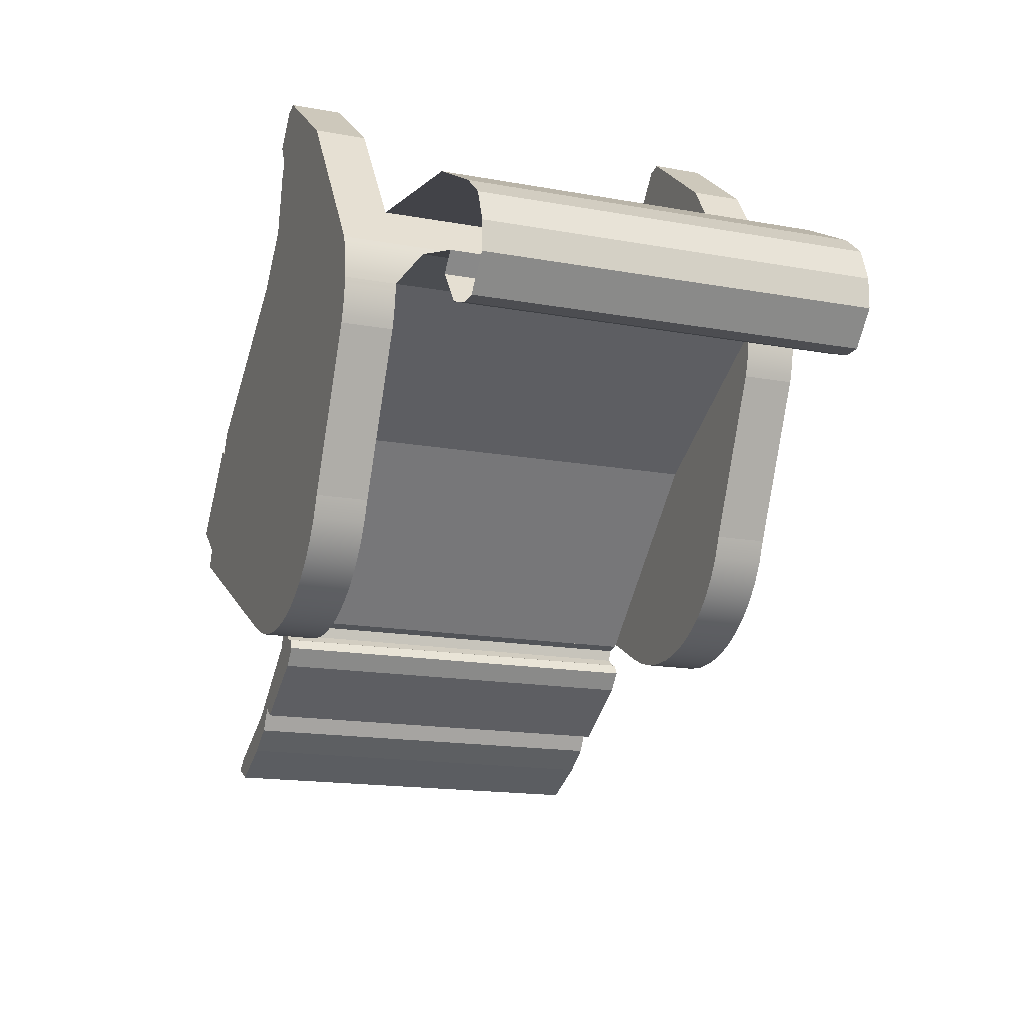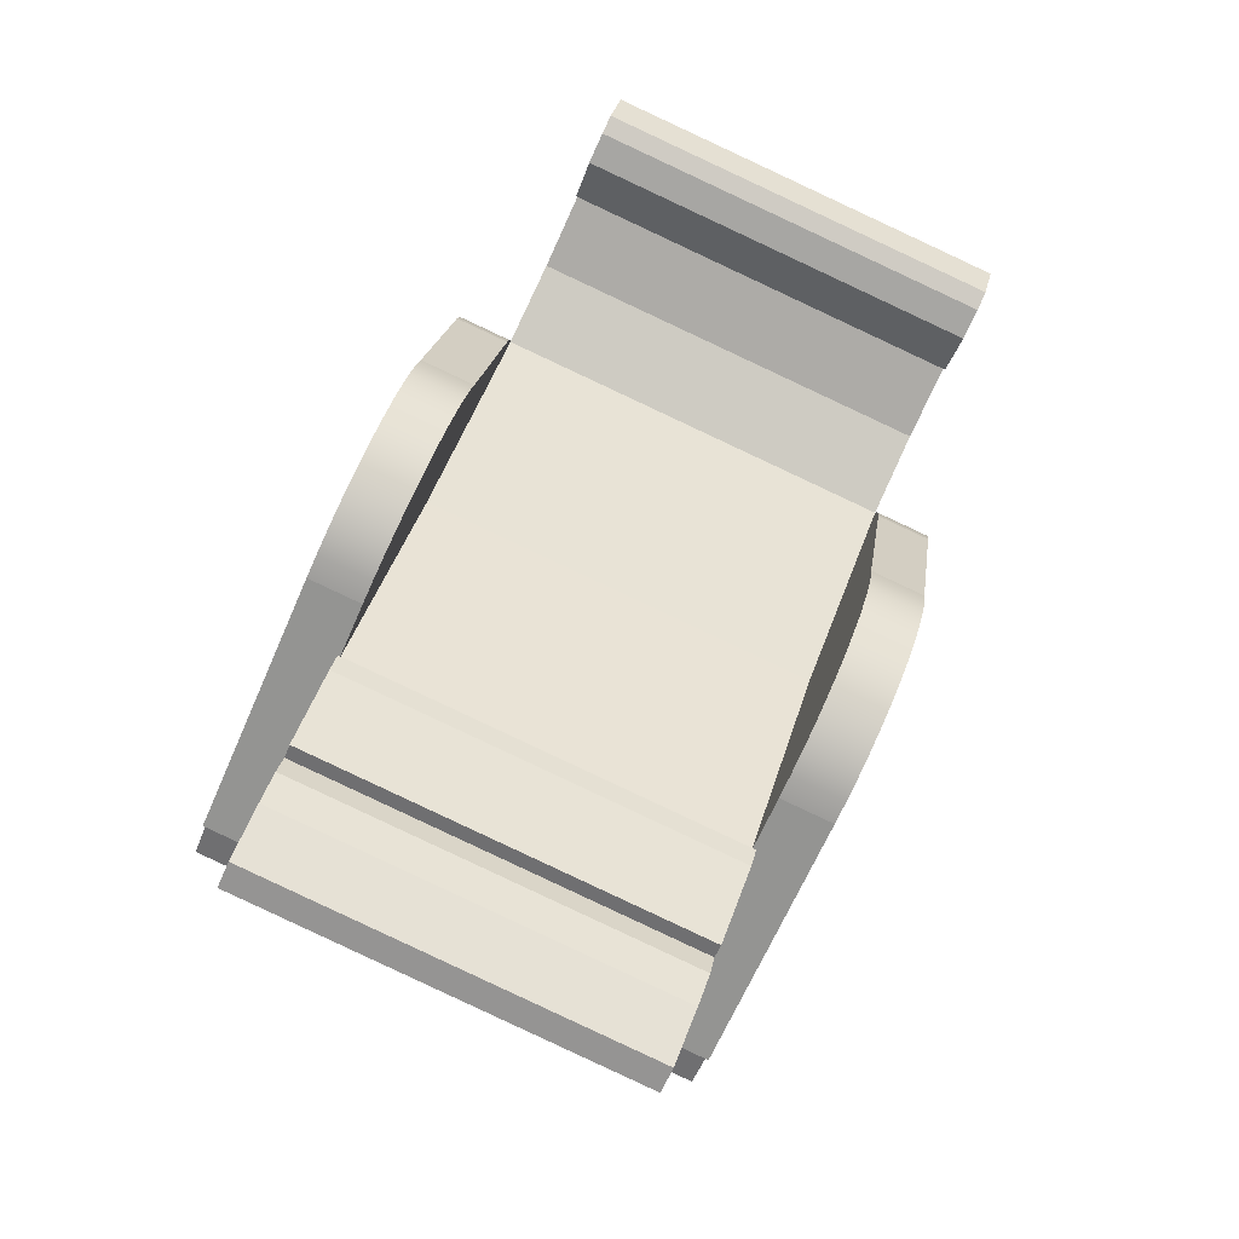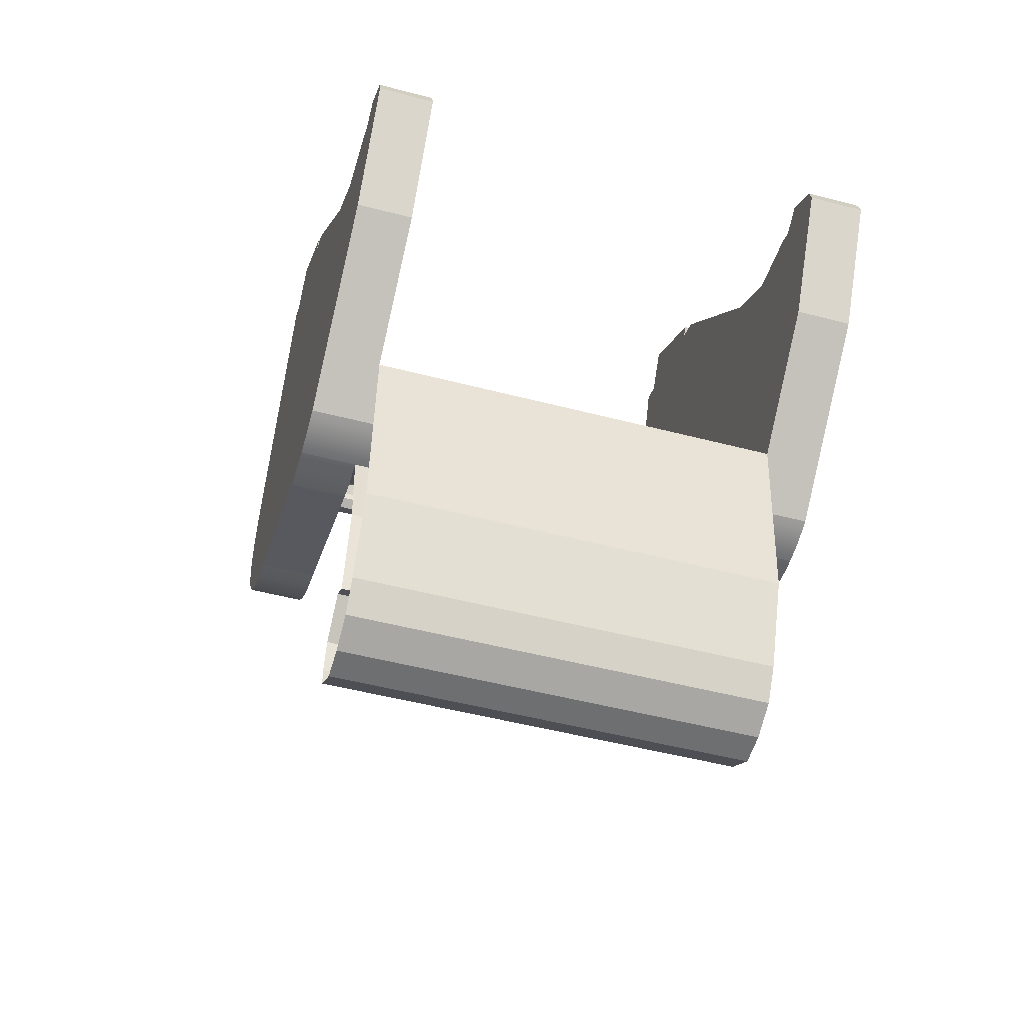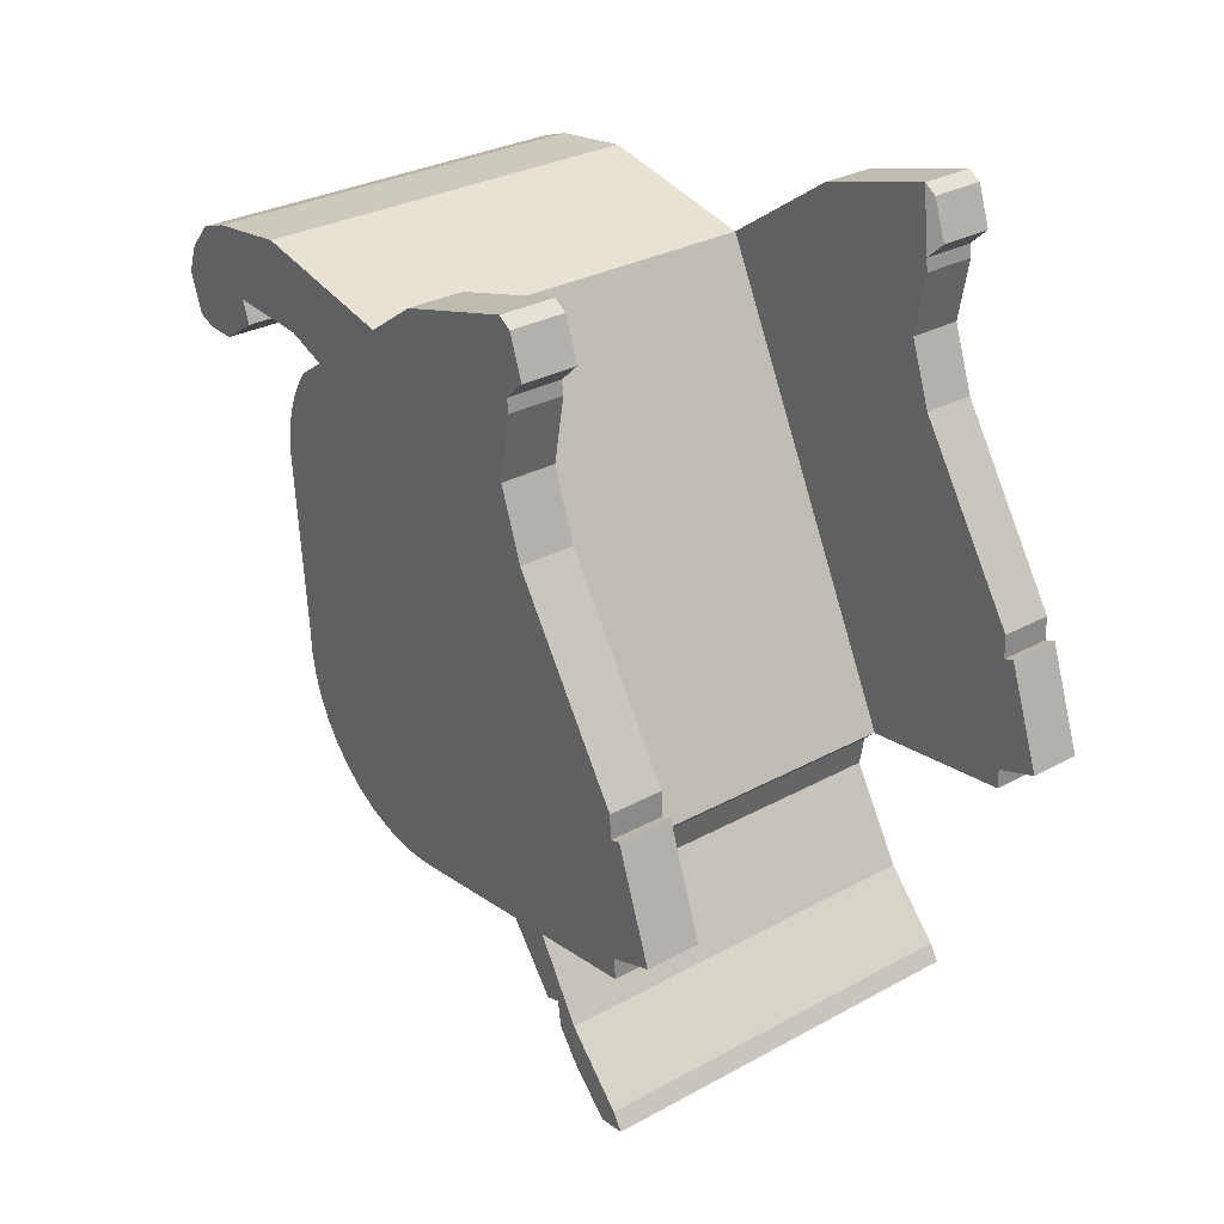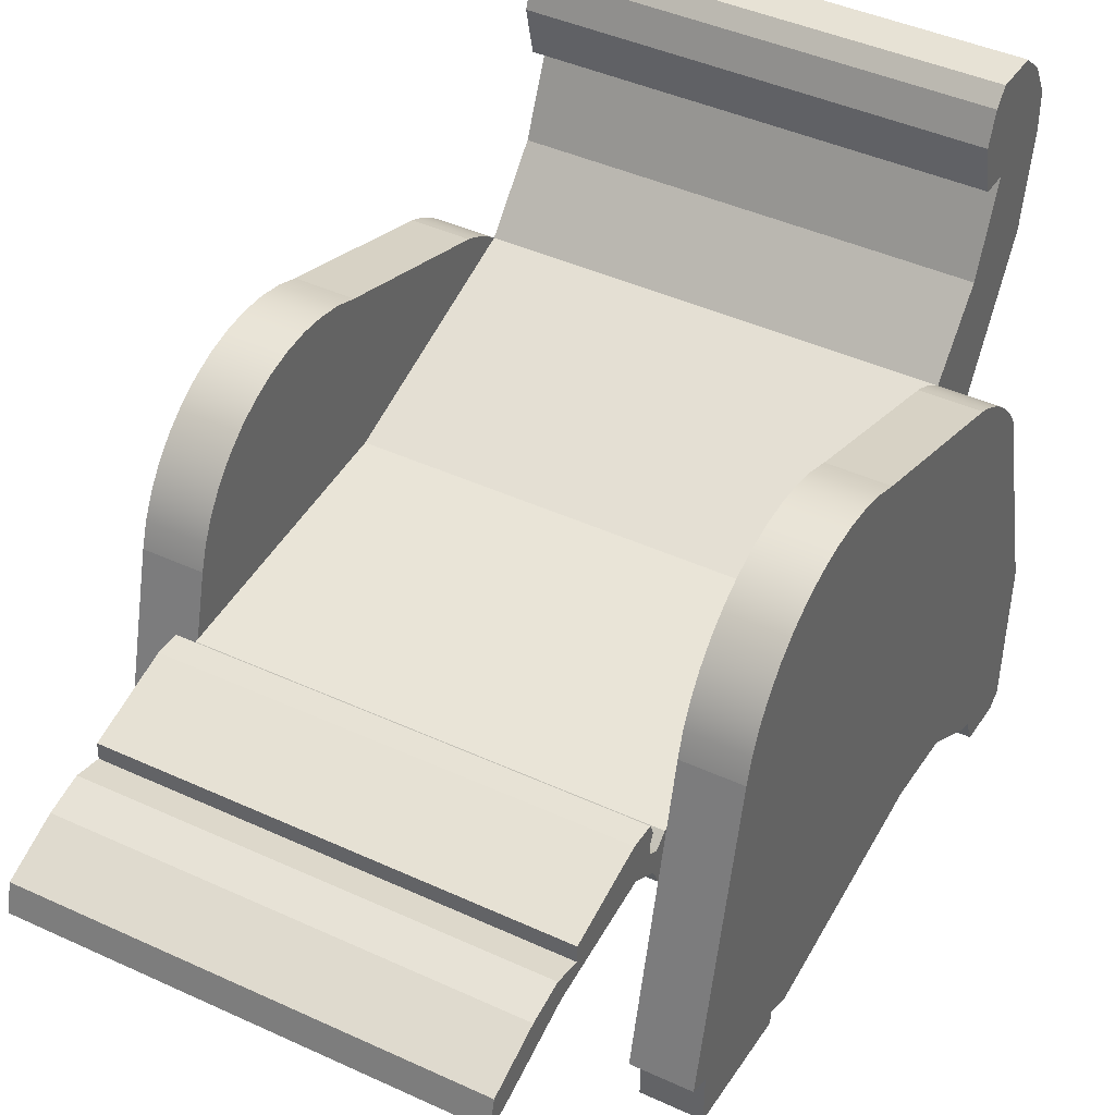
<metadata>
{"format":"obj","ext":"obj","renderer":"f3d","projection":"perspective","resolution":1024,"background":"white","views":[{"elev":24.3,"azim":165.3,"up":"+Z"},{"elev":-54.1,"azim":160.4,"up":"+Z"},{"elev":72.1,"azim":-169.5,"up":"+Z"},{"elev":8.2,"azim":-34.9,"up":"+Z"},{"elev":37.7,"azim":-163.9,"up":"+Y"}]}
</metadata>
<code>
g Mesh1 Group1 ske1D1 Model
v 62.76 28.98 -10.82
v 64.54 22.32 -17.43
v 64.39 18.75 -16.31
f 1 2 3
v 64.6 22.74 -17.72
f 2 1 4
v 64.66 23.13 -18.04
f 4 1 5
v 64.73 23.51 -18.37
f 5 1 6
v 64.8 23.87 -18.73
f 6 1 7
v 64.88 24.2 -19.1
f 7 1 8
v 64.97 24.52 -19.49
f 8 1 9
v 64.05 28.83 -16.2
f 9 1 10
v 62.38 34.47 -9.929
f 10 1 11
v 88.05 29.75 -4.801
f 12 11 1
v 87.66 35.24 -3.907
f 11 12 13
v 62.33 36.72 -10.01
f 13 14 11
v 87.61 37.49 -3.987
f 14 13 15
v 62.55 38.63 -11.17
f 15 16 14
v 87.83 39.41 -5.148
f 16 15 17
v 62.88 39.86 -12.71
f 17 18 16
v 88.16 40.64 -6.687
f 18 17 19
v 63.52 39.78 -15.38
f 19 20 18
v 88.8 40.56 -9.361
f 20 19 21
v 63.73 38.81 -16.14
f 21 22 20
v 89.01 39.58 -10.12
f 22 21 23
v 63.93 36.91 -16.72
f 23 24 22
v 89.21 37.68 -10.7
f 24 23 25
v 63.82 34.02 -15.9
f 25 26 24
v 89.1 34.8 -9.879
f 26 25 27
v 88.73 34.85 -8.34
f 28 26 27
v 63.45 34.08 -14.36
f 26 28 29
f 28 10 29
v 89.33 29.61 -10.18
f 10 28 30
v 90.25 25.29 -13.47
f 31 10 30
f 10 31 9
v 68.15 19.13 -32.16
f 31 32 9
v 93.43 19.91 -26.13
f 32 31 33
v 97.11 17.64 -41.28
f 31 34 33
f 31 34 33
f 34 32 33
v 71.83 16.87 -47.3
f 32 34 35
v 97.27 14.67 -41.58
f 35 36 34
v 71.99 13.89 -47.6
f 36 35 37
v 72.1 14.99 -48.2
f 35 38 37
v 72.01 16.18 -48.01
f 38 35 39
v 97.3 16.96 -41.98
f 35 40 39
f 40 35 34
v 97.38 15.76 -42.18
f 41 34 40
f 34 41 36
f 37 41 36
f 41 37 38
v 72.48 15.91 -49.93
f 42 41 38
v 97.76 16.68 -43.91
f 41 42 43
v 74.11 14.33 -56.56
f 44 43 42
v 99.39 15.11 -50.54
f 43 44 45
v 75.33 11.99 -61.38
f 46 45 44
v 100.6 12.76 -55.36
f 45 46 47
v 75.62 11.67 -62.56
f 48 47 46
v 100.9 12.45 -56.53
f 47 48 49
v 100.8 14.17 -56.23
f 48 50 49
v 75.49 13.39 -62.25
f 50 48 51
f 46 51 48
f 51 46 44
v 74.67 15.09 -59.01
f 51 44 52
f 52 44 42
v 73.76 15.5 -55.24
f 52 42 53
v 73.74 16.5 -55.28
f 53 42 54
f 54 42 39
f 38 39 42
v 72.16 16.53 -48.66
f 54 39 55
v 97.44 17.3 -42.63
f 39 56 55
f 56 39 40
v 99.02 17.27 -49.26
f 57 40 56
f 57 43 40
v 99.04 16.27 -49.22
f 58 43 57
v 99.95 15.86 -52.98
f 59 43 58
f 59 45 43
f 50 45 59
f 50 47 45
f 47 50 49
f 50 52 59
f 52 50 51
v 74.15 15.77 -56.93
f 60 59 52
v 99.43 16.55 -50.9
f 59 60 61
f 53 61 60
f 61 53 58
f 53 57 58
f 57 53 54
v 72.48 18.36 -50.26
f 62 57 54
v 97.77 19.13 -44.24
f 57 62 63
v 72.14 18.41 -48.8
f 64 63 62
v 97.42 19.18 -42.78
f 63 64 65
v 97.36 18.5 -42.46
f 64 66 65
v 72.08 17.73 -48.48
f 66 64 67
f 62 67 64
v 72.14 17.28 -48.68
f 62 68 67
f 54 68 62
f 54 55 68
f 56 68 55
v 97.42 18.05 -42.66
f 68 56 69
f 57 56 69
f 57 69 63
f 63 69 66
f 67 69 66
f 69 67 68
f 63 66 65
f 61 59 58
f 60 52 53
f 41 40 43
v 89.67 19.52 -10.29
f 70 37 36
f 37 70 3
f 70 1 3
f 1 70 12
f 2 70 3
v 93.23 23.2 -10.6
f 71 70 2
v 93.07 19.63 -9.48
f 70 71 72
v 100.2 21.48 -39.64
f 73 72 71
v 92.67 10.57 -6.654
f 73 74 72
v 101.1 8.953 -41.82
f 75 74 73
v 95.99 5.086 -19.86
f 76 74 75
v 94.94 5.22 -15.49
f 77 74 76
v 94.13 3.231 -11.82
f 78 74 77
v 93.93 3.059 -10.98
f 79 74 78
v 92.97 2.21 -6.805
f 74 79 80
v 93.8 1.48 -10.23
f 81 80 79
v 93.17 1.562 -7.557
f 80 81 82
v 89.76 1.458 -8.368
f 81 83 82
v 90.4 1.376 -11.04
f 83 81 84
v 90.53 2.954 -11.79
f 81 85 84
f 85 81 79
v 90.73 3.126 -12.63
f 86 79 85
f 79 86 78
v 91.54 5.116 -16.3
f 87 78 86
f 78 87 77
v 92.59 4.982 -20.67
f 88 77 87
f 77 88 76
v 95.77 1.425 -33.57
f 89 76 88
v 99.17 1.529 -32.76
f 76 89 90
v 96.11 1.844 -35.07
f 91 90 89
v 99.51 1.948 -34.26
f 90 91 92
v 99.53 1.199 -34.23
f 91 93 92
v 96.13 1.095 -35.04
f 93 91 94
v 97.81 0.8788 -42.09
f 91 95 94
v 97.75 3.833 -42.2
f 95 91 96
f 91 88 96
f 88 91 89
v 98.03 4.181 -43.44
f 96 88 97
v 97.7 8.849 -42.63
f 97 88 98
v 89.27 10.46 -7.464
f 88 99 98
f 87 99 88
f 86 99 87
f 85 99 86
v 89.56 2.106 -7.615
f 99 85 100
f 85 80 100
f 80 85 79
f 80 99 100
f 99 80 74
f 72 99 74
f 99 72 70
f 70 36 99
f 98 99 36
v 97.28 14.72 -41.61
f 98 36 101
f 82 100 80
f 100 82 83
f 75 97 98
v 101.4 4.285 -42.63
f 97 75 102
f 102 76 75
v 101.2 3.938 -41.39
f 103 76 102
f 92 76 103
f 76 92 90
f 93 103 92
v 101.2 0.9831 -41.28
f 103 93 104
f 93 95 104
f 95 93 94
f 96 104 95
f 104 96 103
f 97 103 96
f 103 97 102
f 92 96 103
f 96 92 91
f 98 73 75
v 96.8 21.38 -40.45
f 73 98 105
v 100.1 22.96 -39.29
f 105 106 73
v 96.67 22.85 -40.1
f 106 105 107
f 105 31 107
v 97.06 17.69 -41.09
f 31 105 108
v 96.49 24.26 -39.55
f 107 31 109
v 96.27 25.56 -38.8
f 109 31 110
v 90.33 25.59 -13.87
f 110 31 111
v 93.74 25.69 -13.06
f 31 112 111
v 93.65 25.4 -12.66
f 112 31 113
f 113 9 31
v 93.57 25.08 -12.27
f 114 9 113
f 9 114 8
v 93.49 24.75 -11.89
f 115 8 114
f 8 115 7
v 93.41 24.39 -11.54
f 116 7 115
f 7 116 6
v 93.35 24.01 -11.2
f 117 6 116
f 6 117 5
v 93.28 23.62 -10.89
f 118 5 117
f 5 118 4
f 71 4 118
f 4 71 2
f 9 2 4
f 32 2 9
f 32 3 2
f 35 3 32
f 3 35 37
v 71.51 20.6 -46.48
f 3 119 2
v 63.99 9.687 -13.49
f 120 119 3
v 72.42 8.074 -48.65
f 120 121 119
v 66.26 4.341 -22.32
f 120 122 121
v 65.45 2.352 -18.65
f 120 123 122
v 65.25 2.18 -17.81
f 120 124 123
v 64.28 1.332 -13.64
f 124 120 125
v 60.59 9.583 -14.3
f 126 125 120
v 60.88 1.227 -14.45
f 125 126 127
v 61.85 2.076 -18.62
f 126 128 127
v 62.04 2.248 -19.47
f 128 126 129
v 62.86 4.237 -23.13
f 129 126 130
v 63.9 4.103 -27.51
f 130 126 131
v 69.01 7.97 -49.47
f 131 126 132
v 68.11 20.5 -47.29
f 132 126 133
v 60.98 18.64 -17.12
f 133 126 134
f 126 3 134
f 3 126 120
f 2 134 3
v 61.14 22.22 -18.24
f 134 2 135
v 61.2 22.63 -18.53
f 2 136 135
f 136 2 4
v 71.39 22.08 -46.13
f 2 137 4
f 2 119 137
f 133 137 119
v 67.98 21.97 -46.94
f 137 133 138
f 133 135 138
f 133 134 135
f 138 135 136
v 61.26 23.03 -18.85
f 138 136 139
f 4 139 136
f 139 4 5
f 9 4 5
f 4 137 5
v 71.21 23.48 -45.57
f 5 137 140
f 138 140 137
v 67.81 23.38 -46.38
f 140 138 141
f 138 139 141
v 61.33 23.41 -19.18
f 141 139 142
f 5 142 139
f 142 5 6
f 9 5 6
f 5 140 6
f 6 140 7
f 7 140 8
f 8 140 9
v 70.99 24.78 -44.82
f 9 140 143
f 141 143 140
v 67.59 24.68 -45.63
f 143 141 144
v 61.56 24.42 -20.3
f 141 145 144
v 61.48 24.1 -19.91
f 141 146 145
v 61.4 23.76 -19.54
f 141 147 146
f 141 142 147
f 6 147 142
f 147 6 7
f 9 6 7
f 9 7 8
f 8 147 7
f 147 8 146
f 9 146 8
f 146 9 145
v 61.65 24.71 -20.71
f 9 148 145
v 65.05 24.81 -19.9
f 148 9 149
f 9 143 149
v 65.15 25.08 -20.32
f 149 143 150
v 65.24 25.33 -20.75
f 150 143 151
v 65.34 25.55 -21.2
f 151 143 152
v 70.74 25.96 -43.9
f 152 143 153
f 144 153 143
v 67.33 25.86 -44.71
f 153 144 154
v 61.94 25.45 -22.01
f 144 155 154
v 61.84 25.23 -21.57
f 144 156 155
v 61.74 24.98 -21.13
f 144 157 156
f 144 148 157
f 144 145 148
f 148 150 157
f 150 148 149
f 151 157 150
f 157 151 156
f 152 156 151
f 156 152 155
v 65.45 25.75 -21.66
f 158 155 152
v 62.04 25.64 -22.47
f 155 158 159
v 65.55 25.91 -22.13
f 160 159 158
v 62.15 25.81 -22.94
f 159 160 161
v 68.07 28.57 -33.03
f 162 161 160
v 64.66 28.46 -33.84
f 161 162 163
v 68.39 28.99 -34.45
f 164 163 162
v 64.99 28.89 -35.27
f 163 164 165
v 68.74 29.2 -35.92
f 166 165 164
v 65.33 29.09 -36.73
f 165 166 167
v 69.09 29.18 -37.4
f 168 167 166
v 65.69 29.08 -38.21
f 167 168 169
v 69.44 28.95 -38.86
f 170 169 168
v 66.04 28.84 -39.67
f 169 170 171
v 69.79 28.49 -40.27
f 172 171 170
v 66.39 28.39 -41.08
f 171 172 173
v 70.13 27.84 -41.59
f 174 173 172
v 66.73 27.73 -42.4
f 173 174 175
v 70.45 26.99 -42.81
f 176 175 174
v 67.04 26.88 -43.62
f 175 176 177
f 153 177 176
f 177 153 154
f 154 163 177
f 154 161 163
f 154 159 161
f 154 155 159
f 177 163 175
f 175 163 173
f 173 163 165
f 173 165 171
f 171 165 167
f 171 167 169
f 162 153 176
f 160 153 162
f 158 153 160
f 152 153 158
f 162 176 174
f 162 174 172
f 162 172 164
f 164 172 170
f 164 170 166
f 166 170 168
f 119 132 133
f 132 119 121
v 69.35 3.302 -50.28
f 121 178 132
v 72.75 3.406 -49.47
f 178 121 179
v 67.3 4.207 -26.7
f 180 179 121
v 72.47 3.059 -48.22
f 180 181 179
v 70.83 1.069 -41.09
f 180 182 181
v 70.49 0.6503 -39.59
f 182 180 183
v 67.08 0.546 -40.4
f 180 184 183
f 184 180 131
f 122 131 180
f 131 122 130
f 123 130 122
f 130 123 129
f 124 129 123
f 129 124 128
f 127 124 128
f 124 127 125
v 61.08 0.5792 -15.2
f 185 125 127
v 64.48 0.6835 -14.39
f 125 185 186
v 61.72 0.4973 -17.88
f 187 186 185
v 65.12 0.6016 -17.06
f 186 187 188
f 187 124 188
f 124 187 128
f 187 127 128
f 127 187 185
f 124 186 188
f 186 124 125
f 180 121 122
v 67.43 0.9652 -41.9
f 131 189 184
v 69.06 2.954 -49.03
f 189 131 190
f 190 131 178
f 178 131 132
f 178 181 190
f 181 178 179
f 182 190 181
f 190 182 189
f 183 189 182
f 189 183 184
v 70.85 0.3202 -41.07
f 189 191 182
v 67.44 0.2159 -41.88
f 191 189 192
v 69.13 -6.661e-16 -48.92
f 189 193 192
f 193 189 190
v 72.53 0.1043 -48.11
f 190 194 193
f 194 190 181
f 181 191 194
f 191 181 182
f 191 193 194
f 193 191 192
f 106 71 118
f 73 71 106
f 106 118 117
v 99.89 24.36 -38.74
f 106 117 195
f 195 117 116
f 195 116 115
f 195 115 114
f 195 114 113
v 99.68 25.66 -37.99
f 195 113 196
f 196 113 112
v 93.83 25.96 -13.49
f 196 112 197
f 197 111 112
v 90.43 25.86 -14.3
f 111 197 198
v 93.93 26.21 -13.92
f 199 198 197
v 90.52 26.1 -14.73
f 198 199 200
v 94.03 26.43 -14.37
f 201 200 199
v 90.62 26.32 -15.18
f 200 201 202
v 94.13 26.62 -14.83
f 203 202 201
v 90.73 26.52 -15.64
f 202 203 204
v 94.24 26.79 -15.3
f 205 204 203
v 90.83 26.69 -16.11
f 204 205 206
v 96.75 29.45 -26.2
f 207 206 205
v 93.35 29.34 -27.01
f 206 207 208
v 97.08 29.87 -27.62
f 209 208 207
v 93.67 29.77 -28.43
f 208 209 210
v 97.42 30.08 -29.09
f 211 210 209
v 94.02 29.97 -29.9
f 210 211 212
v 97.77 30.06 -30.57
f 213 212 211
v 94.37 29.96 -31.38
f 212 213 214
v 98.13 29.83 -32.02
f 215 214 213
v 94.72 29.72 -32.83
f 214 215 216
v 98.48 29.37 -33.43
f 217 216 215
v 95.07 29.27 -34.24
f 216 217 218
v 98.81 28.72 -34.76
f 219 218 217
v 95.41 28.61 -35.57
f 218 219 220
v 99.13 27.87 -35.98
f 221 220 219
v 95.73 27.76 -36.79
f 220 221 222
v 99.42 26.84 -37.06
f 223 222 221
v 96.02 26.74 -37.87
f 222 223 224
f 223 110 224
f 110 223 196
f 196 201 223
f 196 199 201
f 196 197 199
f 223 201 203
f 223 203 205
f 223 205 207
f 223 207 221
f 221 207 219
f 219 207 217
f 217 207 209
f 217 209 215
f 215 209 211
f 215 211 213
f 196 109 110
f 109 196 195
f 195 107 109
f 107 195 106
f 110 202 224
f 110 200 202
f 110 198 200
f 110 111 198
f 224 202 204
f 224 204 206
f 224 206 208
f 224 208 222
f 222 208 220
f 220 208 218
f 218 208 210
f 218 210 216
f 216 210 212
f 216 212 214
f 10 11 29
f 24 29 11
f 29 24 26
f 24 11 14
f 24 14 16
f 24 16 22
f 22 16 18
f 22 18 20

</code>
